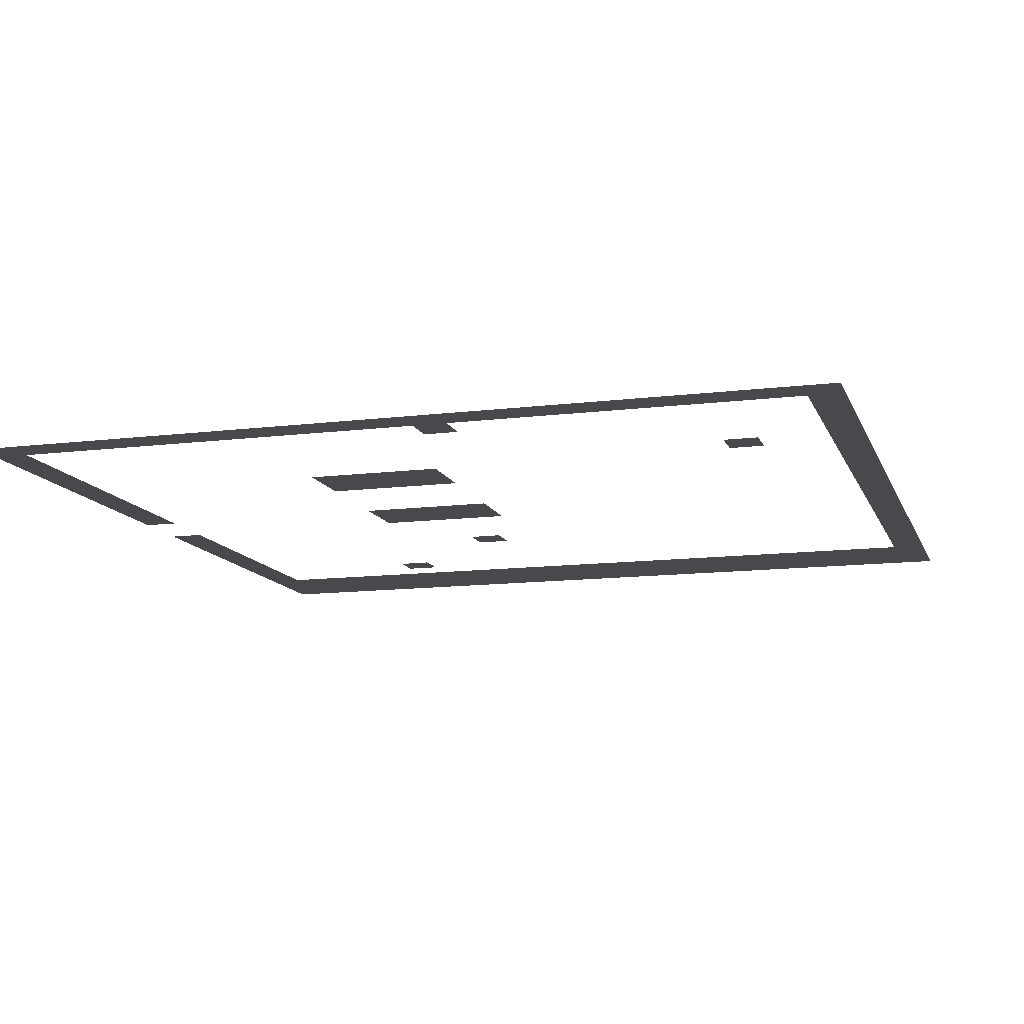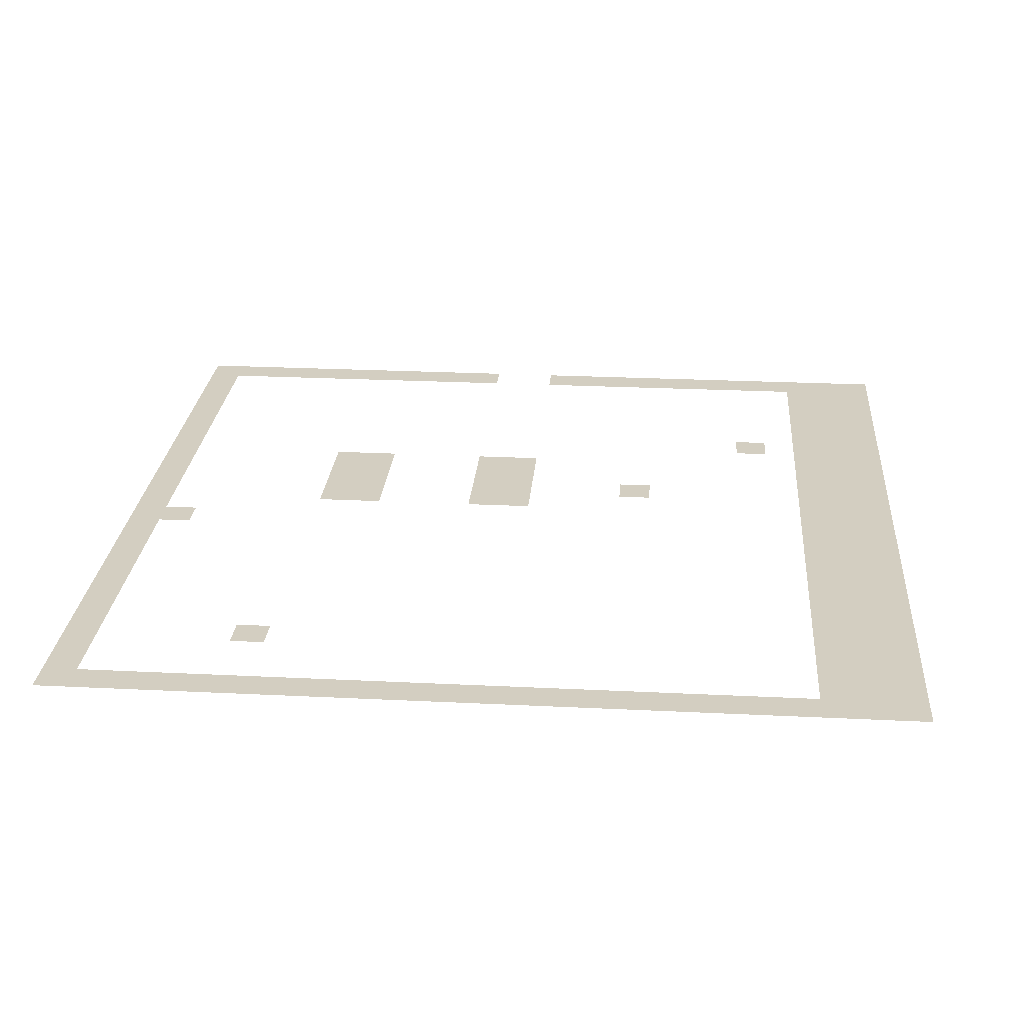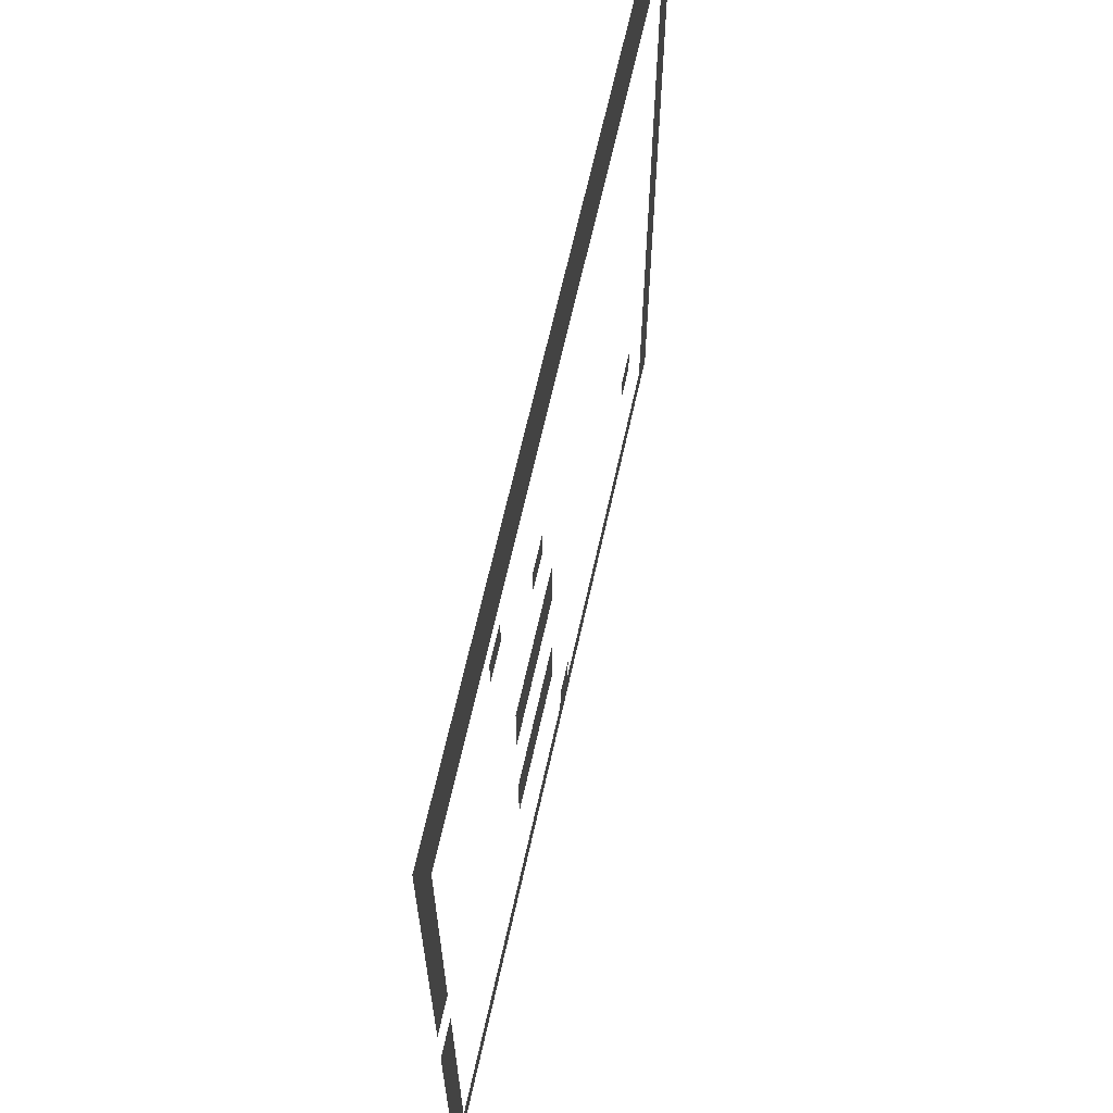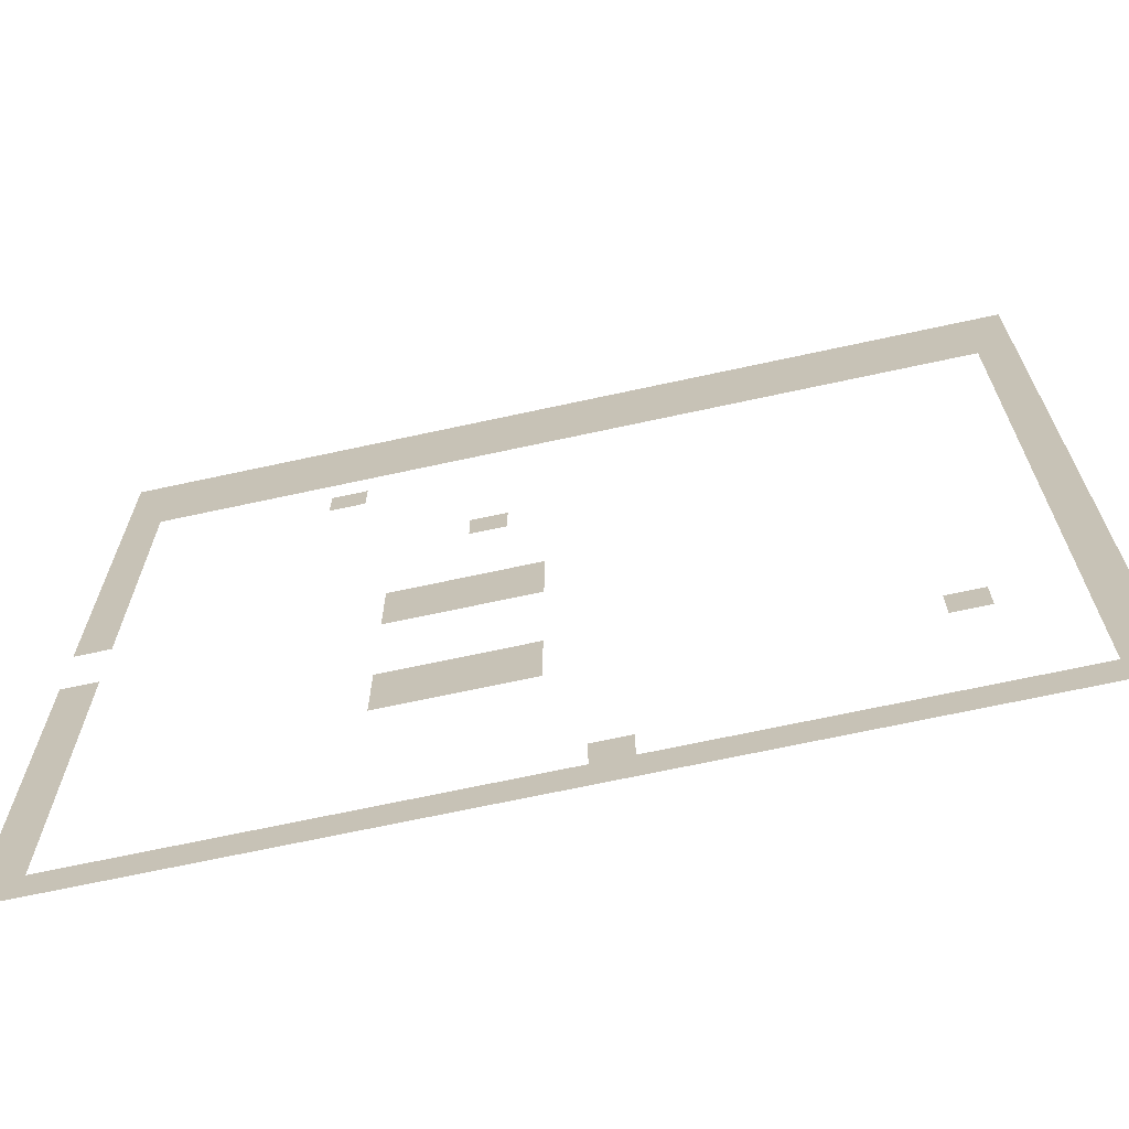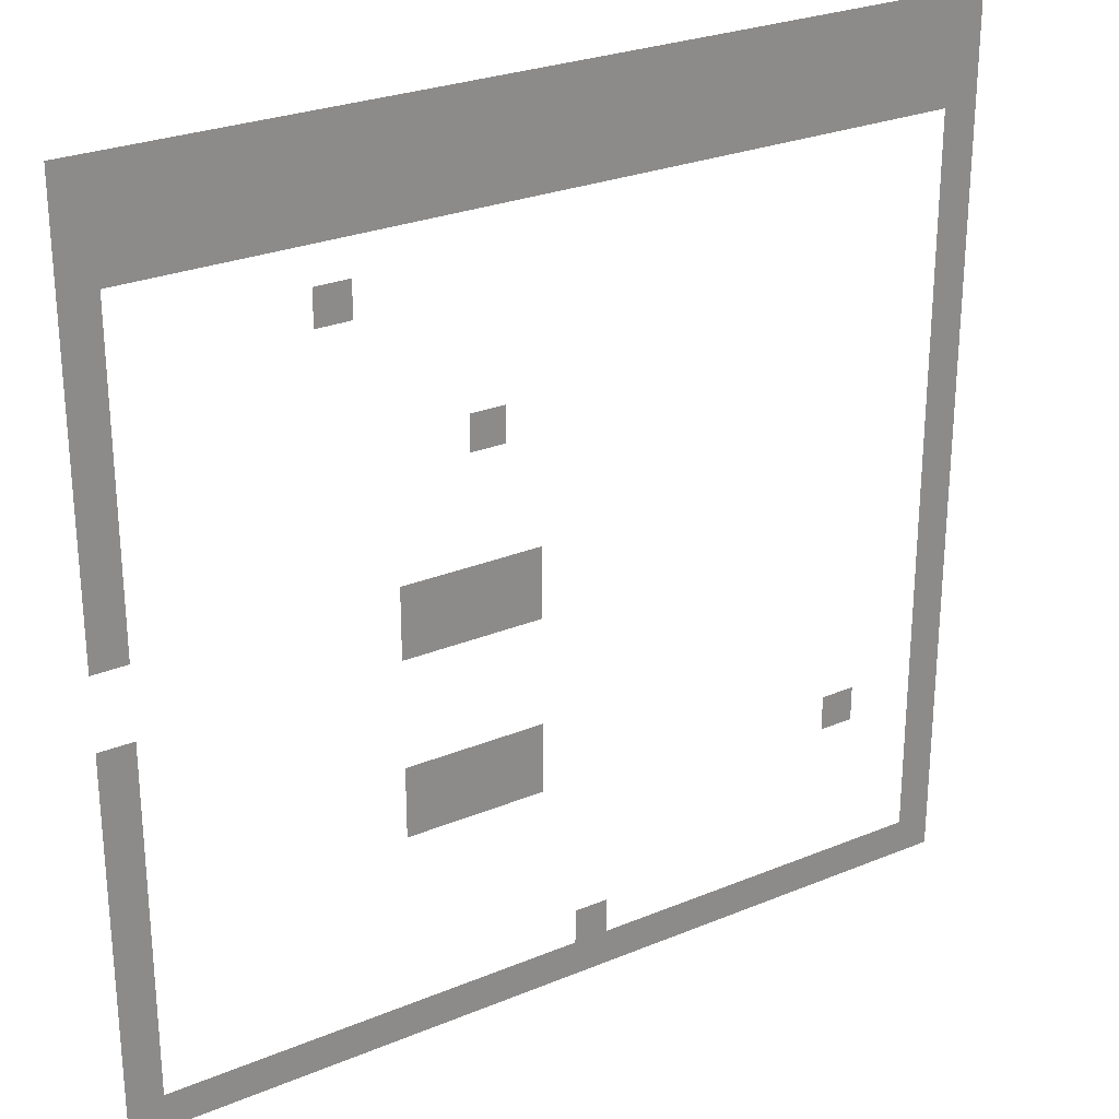
<metadata>
{"format":"obj","ext":"obj","renderer":"f3d","projection":"perspective","resolution":1024,"background":"white","views":[{"elev":-12.4,"azim":16.4,"up":"+Z"},{"elev":25.1,"azim":94.6,"up":"+Z"},{"elev":65.7,"azim":-77.5,"up":"+Y"},{"elev":-68.6,"azim":12.3,"up":"+Y"},{"elev":26.7,"azim":-32.9,"up":"+Y"}]}
</metadata>
<code>
v -24 -1 0
v -25 -1 0
v -25 0 0
v -24 0 0
v -23 -1 0
v -24 -1 0
v -24 0 0
v -23 0 0
v -22 -1 0
v -23 -1 0
v -23 0 0
v -22 0 0
v -21 -1 0
v -22 -1 0
v -22 0 0
v -21 0 0
v -20 -1 0
v -21 -1 0
v -21 0 0
v -20 0 0
v -19 -1 0
v -20 -1 0
v -20 0 0
v -19 0 0
v -18 -1 0
v -19 -1 0
v -19 0 0
v -18 0 0
v -17 -1 0
v -18 -1 0
v -18 0 0
v -17 0 0
v -16 -1 0
v -17 -1 0
v -17 0 0
v -16 0 0
v -15 -1 0
v -16 -1 0
v -16 0 0
v -15 0 0
v -14 -1 0
v -15 -1 0
v -15 0 0
v -14 0 0
v -13 -1 0
v -14 -1 0
v -14 0 0
v -13 0 0
v -12 -1 0
v -13 -1 0
v -13 0 0
v -12 0 0
v -11 -1 0
v -12 -1 0
v -12 0 0
v -11 0 0
v -10 -1 0
v -11 -1 0
v -11 0 0
v -10 0 0
v -9 -1 0
v -10 -1 0
v -10 0 0
v -9 0 0
v -8 -1 0
v -9 -1 0
v -9 0 0
v -8 0 0
v -7 -1 0
v -8 -1 0
v -8 0 0
v -7 0 0
v -6 -1 0
v -7 -1 0
v -7 0 0
v -6 0 0
v -5 -1 0
v -6 -1 0
v -6 0 0
v -5 0 0
v -4 -1 0
v -5 -1 0
v -5 0 0
v -4 0 0
v -3 -1 0
v -4 -1 0
v -4 0 0
v -3 0 0
v -2 -1 0
v -3 -1 0
v -3 0 0
v -2 0 0
v -1 -1 0
v -2 -1 0
v -2 0 0
v -1 0 0
v 0 -1 0
v -1 -1 0
v -1 0 0
v 0 0 0
v -24 -2 0
v -25 -2 0
v -25 -1 0
v -24 -1 0
v -23 -2 0
v -24 -2 0
v -24 -1 0
v -23 -1 0
v -22 -2 0
v -23 -2 0
v -23 -1 0
v -22 -1 0
v -21 -2 0
v -22 -2 0
v -22 -1 0
v -21 -1 0
v -20 -2 0
v -21 -2 0
v -21 -1 0
v -20 -1 0
v -19 -2 0
v -20 -2 0
v -20 -1 0
v -19 -1 0
v -18 -2 0
v -19 -2 0
v -19 -1 0
v -18 -1 0
v -17 -2 0
v -18 -2 0
v -18 -1 0
v -17 -1 0
v -16 -2 0
v -17 -2 0
v -17 -1 0
v -16 -1 0
v -15 -2 0
v -16 -2 0
v -16 -1 0
v -15 -1 0
v -14 -2 0
v -15 -2 0
v -15 -1 0
v -14 -1 0
v -13 -2 0
v -14 -2 0
v -14 -1 0
v -13 -1 0
v -12 -2 0
v -13 -2 0
v -13 -1 0
v -12 -1 0
v -11 -2 0
v -12 -2 0
v -12 -1 0
v -11 -1 0
v -10 -2 0
v -11 -2 0
v -11 -1 0
v -10 -1 0
v -9 -2 0
v -10 -2 0
v -10 -1 0
v -9 -1 0
v -8 -2 0
v -9 -2 0
v -9 -1 0
v -8 -1 0
v -7 -2 0
v -8 -2 0
v -8 -1 0
v -7 -1 0
v -6 -2 0
v -7 -2 0
v -7 -1 0
v -6 -1 0
v -5 -2 0
v -6 -2 0
v -6 -1 0
v -5 -1 0
v -4 -2 0
v -5 -2 0
v -5 -1 0
v -4 -1 0
v -3 -2 0
v -4 -2 0
v -4 -1 0
v -3 -1 0
v -2 -2 0
v -3 -2 0
v -3 -1 0
v -2 -1 0
v -1 -2 0
v -2 -2 0
v -2 -1 0
v -1 -1 0
v 0 -2 0
v -1 -2 0
v -1 -1 0
v 0 -1 0
v -24 -3 0
v -25 -3 0
v -25 -2 0
v -24 -2 0
v -23 -3 0
v -24 -3 0
v -24 -2 0
v -23 -2 0
v -22 -3 0
v -23 -3 0
v -23 -2 0
v -22 -2 0
v -21 -3 0
v -22 -3 0
v -22 -2 0
v -21 -2 0
v -20 -3 0
v -21 -3 0
v -21 -2 0
v -20 -2 0
v -19 -3 0
v -20 -3 0
v -20 -2 0
v -19 -2 0
v -18 -3 0
v -19 -3 0
v -19 -2 0
v -18 -2 0
v -17 -3 0
v -18 -3 0
v -18 -2 0
v -17 -2 0
v -16 -3 0
v -17 -3 0
v -17 -2 0
v -16 -2 0
v -15 -3 0
v -16 -3 0
v -16 -2 0
v -15 -2 0
v -14 -3 0
v -15 -3 0
v -15 -2 0
v -14 -2 0
v -13 -3 0
v -14 -3 0
v -14 -2 0
v -13 -2 0
v -12 -3 0
v -13 -3 0
v -13 -2 0
v -12 -2 0
v -11 -3 0
v -12 -3 0
v -12 -2 0
v -11 -2 0
v -10 -3 0
v -11 -3 0
v -11 -2 0
v -10 -2 0
v -9 -3 0
v -10 -3 0
v -10 -2 0
v -9 -2 0
v -8 -3 0
v -9 -3 0
v -9 -2 0
v -8 -2 0
v -7 -3 0
v -8 -3 0
v -8 -2 0
v -7 -2 0
v -6 -3 0
v -7 -3 0
v -7 -2 0
v -6 -2 0
v -5 -3 0
v -6 -3 0
v -6 -2 0
v -5 -2 0
v -4 -3 0
v -5 -3 0
v -5 -2 0
v -4 -2 0
v -3 -3 0
v -4 -3 0
v -4 -2 0
v -3 -2 0
v -2 -3 0
v -3 -3 0
v -3 -2 0
v -2 -2 0
v -1 -3 0
v -2 -3 0
v -2 -2 0
v -1 -2 0
v 0 -3 0
v -1 -3 0
v -1 -2 0
v 0 -2 0
v -24 -4 0
v -25 -4 0
v -25 -3 0
v -24 -3 0
v 0 -4 0
v -1 -4 0
v -1 -3 0
v 0 -3 0
v -24 -5 0
v -25 -5 0
v -25 -4 0
v -24 -4 0
v -18 -5 0
v -19 -5 0
v -19 -4 0
v -18 -4 0
v 0 -5 0
v -1 -5 0
v -1 -4 0
v 0 -4 0
v -24 -6 0
v -25 -6 0
v -25 -5 0
v -24 -5 0
v 0 -6 0
v -1 -6 0
v -1 -5 0
v 0 -5 0
v -24 -7 0
v -25 -7 0
v -25 -6 0
v -24 -6 0
v 0 -7 0
v -1 -7 0
v -1 -6 0
v 0 -6 0
v -24 -8 0
v -25 -8 0
v -25 -7 0
v -24 -7 0
v 0 -8 0
v -1 -8 0
v -1 -7 0
v 0 -7 0
v -24 -9 0
v -25 -9 0
v -25 -8 0
v -24 -8 0
v -14 -9 0
v -15 -9 0
v -15 -8 0
v -14 -8 0
v 0 -9 0
v -1 -9 0
v -1 -8 0
v 0 -8 0
v -24 -10 0
v -25 -10 0
v -25 -9 0
v -24 -9 0
v 0 -10 0
v -1 -10 0
v -1 -9 0
v 0 -9 0
v -24 -11 0
v -25 -11 0
v -25 -10 0
v -24 -10 0
v 0 -11 0
v -1 -11 0
v -1 -10 0
v 0 -10 0
v -24 -12 0
v -25 -12 0
v -25 -11 0
v -24 -11 0
v 0 -12 0
v -1 -12 0
v -1 -11 0
v 0 -11 0
v -16 -13 0
v -17 -13 0
v -17 -12 0
v -16 -12 0
v -15 -13 0
v -16 -13 0
v -16 -12 0
v -15 -12 0
v -14 -13 0
v -15 -13 0
v -15 -12 0
v -14 -12 0
v -13 -13 0
v -14 -13 0
v -14 -12 0
v -13 -12 0
v 0 -13 0
v -1 -13 0
v -1 -12 0
v 0 -12 0
v -16 -14 0
v -17 -14 0
v -17 -13 0
v -16 -13 0
v -15 -14 0
v -16 -14 0
v -16 -13 0
v -15 -13 0
v -14 -14 0
v -15 -14 0
v -15 -13 0
v -14 -13 0
v -13 -14 0
v -14 -14 0
v -14 -13 0
v -13 -13 0
v 0 -14 0
v -1 -14 0
v -1 -13 0
v 0 -13 0
v -24 -15 0
v -25 -15 0
v -25 -14 0
v -24 -14 0
v 0 -15 0
v -1 -15 0
v -1 -14 0
v 0 -14 0
v -24 -16 0
v -25 -16 0
v -25 -15 0
v -24 -15 0
v 0 -16 0
v -1 -16 0
v -1 -15 0
v 0 -15 0
v -24 -17 0
v -25 -17 0
v -25 -16 0
v -24 -16 0
v 0 -17 0
v -1 -17 0
v -1 -16 0
v 0 -16 0
v -24 -18 0
v -25 -18 0
v -25 -17 0
v -24 -17 0
v -16 -18 0
v -17 -18 0
v -17 -17 0
v -16 -17 0
v -15 -18 0
v -16 -18 0
v -16 -17 0
v -15 -17 0
v -14 -18 0
v -15 -18 0
v -15 -17 0
v -14 -17 0
v -13 -18 0
v -14 -18 0
v -14 -17 0
v -13 -17 0
v 0 -18 0
v -1 -18 0
v -1 -17 0
v 0 -17 0
v -24 -19 0
v -25 -19 0
v -25 -18 0
v -24 -18 0
v -16 -19 0
v -17 -19 0
v -17 -18 0
v -16 -18 0
v -15 -19 0
v -16 -19 0
v -16 -18 0
v -15 -18 0
v -14 -19 0
v -15 -19 0
v -15 -18 0
v -14 -18 0
v -13 -19 0
v -14 -19 0
v -14 -18 0
v -13 -18 0
v 0 -19 0
v -1 -19 0
v -1 -18 0
v 0 -18 0
v -24 -20 0
v -25 -20 0
v -25 -19 0
v -24 -19 0
v -3 -20 0
v -4 -20 0
v -4 -19 0
v -3 -19 0
v 0 -20 0
v -1 -20 0
v -1 -19 0
v 0 -19 0
v -24 -21 0
v -25 -21 0
v -25 -20 0
v -24 -20 0
v 0 -21 0
v -1 -21 0
v -1 -20 0
v 0 -20 0
v -24 -22 0
v -25 -22 0
v -25 -21 0
v -24 -21 0
v 0 -22 0
v -1 -22 0
v -1 -21 0
v 0 -21 0
v -24 -23 0
v -25 -23 0
v -25 -22 0
v -24 -22 0
v 0 -23 0
v -1 -23 0
v -1 -22 0
v 0 -22 0
v -24 -24 0
v -25 -24 0
v -25 -23 0
v -24 -23 0
v -11 -24 0
v -12 -24 0
v -12 -23 0
v -11 -23 0
v 0 -24 0
v -1 -24 0
v -1 -23 0
v 0 -23 0
v -24 -25 0
v -25 -25 0
v -25 -24 0
v -24 -24 0
v -23 -25 0
v -24 -25 0
v -24 -24 0
v -23 -24 0
v -22 -25 0
v -23 -25 0
v -23 -24 0
v -22 -24 0
v -21 -25 0
v -22 -25 0
v -22 -24 0
v -21 -24 0
v -20 -25 0
v -21 -25 0
v -21 -24 0
v -20 -24 0
v -19 -25 0
v -20 -25 0
v -20 -24 0
v -19 -24 0
v -18 -25 0
v -19 -25 0
v -19 -24 0
v -18 -24 0
v -17 -25 0
v -18 -25 0
v -18 -24 0
v -17 -24 0
v -16 -25 0
v -17 -25 0
v -17 -24 0
v -16 -24 0
v -15 -25 0
v -16 -25 0
v -16 -24 0
v -15 -24 0
v -14 -25 0
v -15 -25 0
v -15 -24 0
v -14 -24 0
v -13 -25 0
v -14 -25 0
v -14 -24 0
v -13 -24 0
v -12 -25 0
v -13 -25 0
v -13 -24 0
v -12 -24 0
v -11 -25 0
v -12 -25 0
v -12 -24 0
v -11 -24 0
v -10 -25 0
v -11 -25 0
v -11 -24 0
v -10 -24 0
v -9 -25 0
v -10 -25 0
v -10 -24 0
v -9 -24 0
v -8 -25 0
v -9 -25 0
v -9 -24 0
v -8 -24 0
v -7 -25 0
v -8 -25 0
v -8 -24 0
v -7 -24 0
v -6 -25 0
v -7 -25 0
v -7 -24 0
v -6 -24 0
v -5 -25 0
v -6 -25 0
v -6 -24 0
v -5 -24 0
v -4 -25 0
v -5 -25 0
v -5 -24 0
v -4 -24 0
v -3 -25 0
v -4 -25 0
v -4 -24 0
v -3 -24 0
v -2 -25 0
v -3 -25 0
v -3 -24 0
v -2 -24 0
v -1 -25 0
v -2 -25 0
v -2 -24 0
v -1 -24 0
v 0 -25 0
v -1 -25 0
v -1 -24 0
v 0 -24 0
g Vila_oeste2_v2_mesh_0003
f 1 2 3 4
f 5 6 7 8
f 9 10 11 12
f 13 14 15 16
f 17 18 19 20
f 21 22 23 24
f 25 26 27 28
f 29 30 31 32
f 33 34 35 36
f 37 38 39 40
f 41 42 43 44
f 45 46 47 48
f 49 50 51 52
f 53 54 55 56
f 57 58 59 60
f 61 62 63 64
f 65 66 67 68
f 69 70 71 72
f 73 74 75 76
f 77 78 79 80
f 81 82 83 84
f 85 86 87 88
f 89 90 91 92
f 93 94 95 96
f 97 98 99 100
f 101 102 103 104
f 105 106 107 108
f 109 110 111 112
f 113 114 115 116
f 117 118 119 120
f 121 122 123 124
f 125 126 127 128
f 129 130 131 132
f 133 134 135 136
f 137 138 139 140
f 141 142 143 144
f 145 146 147 148
f 149 150 151 152
f 153 154 155 156
f 157 158 159 160
f 161 162 163 164
f 165 166 167 168
f 169 170 171 172
f 173 174 175 176
f 177 178 179 180
f 181 182 183 184
f 185 186 187 188
f 189 190 191 192
f 193 194 195 196
f 197 198 199 200
f 201 202 203 204
f 205 206 207 208
f 209 210 211 212
f 213 214 215 216
f 217 218 219 220
f 221 222 223 224
f 225 226 227 228
f 229 230 231 232
f 233 234 235 236
f 237 238 239 240
f 241 242 243 244
f 245 246 247 248
f 249 250 251 252
f 253 254 255 256
f 257 258 259 260
f 261 262 263 264
f 265 266 267 268
f 269 270 271 272
f 273 274 275 276
f 277 278 279 280
f 281 282 283 284
f 285 286 287 288
f 289 290 291 292
f 293 294 295 296
f 297 298 299 300
f 301 302 303 304
f 305 306 307 308
f 309 310 311 312
f 313 314 315 316
f 317 318 319 320
f 321 322 323 324
f 325 326 327 328
f 329 330 331 332
f 333 334 335 336
f 337 338 339 340
f 341 342 343 344
f 345 346 347 348
f 349 350 351 352
f 353 354 355 356
f 357 358 359 360
f 361 362 363 364
f 365 366 367 368
f 369 370 371 372
f 373 374 375 376
f 377 378 379 380
f 381 382 383 384
f 385 386 387 388
f 389 390 391 392
f 393 394 395 396
f 397 398 399 400
f 401 402 403 404
f 405 406 407 408
f 409 410 411 412
f 413 414 415 416
f 417 418 419 420
f 421 422 423 424
f 425 426 427 428
f 429 430 431 432
f 433 434 435 436
f 437 438 439 440
f 441 442 443 444
f 445 446 447 448
f 449 450 451 452
f 453 454 455 456
f 457 458 459 460
f 461 462 463 464
f 465 466 467 468
f 469 470 471 472
f 473 474 475 476
f 477 478 479 480
f 481 482 483 484
f 485 486 487 488
f 489 490 491 492
f 493 494 495 496
f 497 498 499 500
f 501 502 503 504
f 505 506 507 508
f 509 510 511 512
f 513 514 515 516
f 517 518 519 520
f 521 522 523 524
f 525 526 527 528
f 529 530 531 532
f 533 534 535 536
f 537 538 539 540
f 541 542 543 544
f 545 546 547 548
f 549 550 551 552
f 553 554 555 556
f 557 558 559 560
f 561 562 563 564
f 565 566 567 568
f 569 570 571 572
f 573 574 575 576
f 577 578 579 580
f 581 582 583 584
f 585 586 587 588
f 589 590 591 592
f 593 594 595 596
f 597 598 599 600
f 601 602 603 604
f 605 606 607 608
f 609 610 611 612
f 613 614 615 616
f 617 618 619 620
f 621 622 623 624
f 625 626 627 628
f 629 630 631 632
f 633 634 635 636
f 637 638 639 640

</code>
